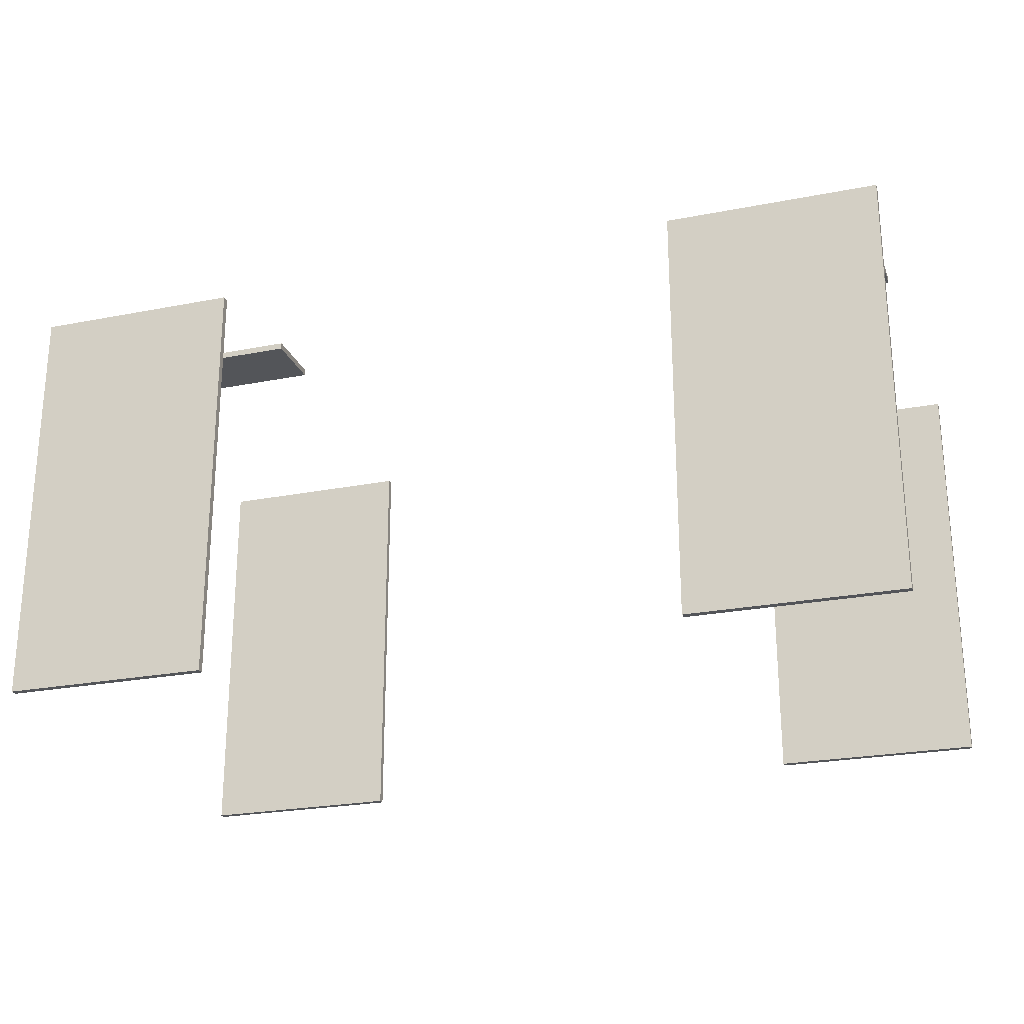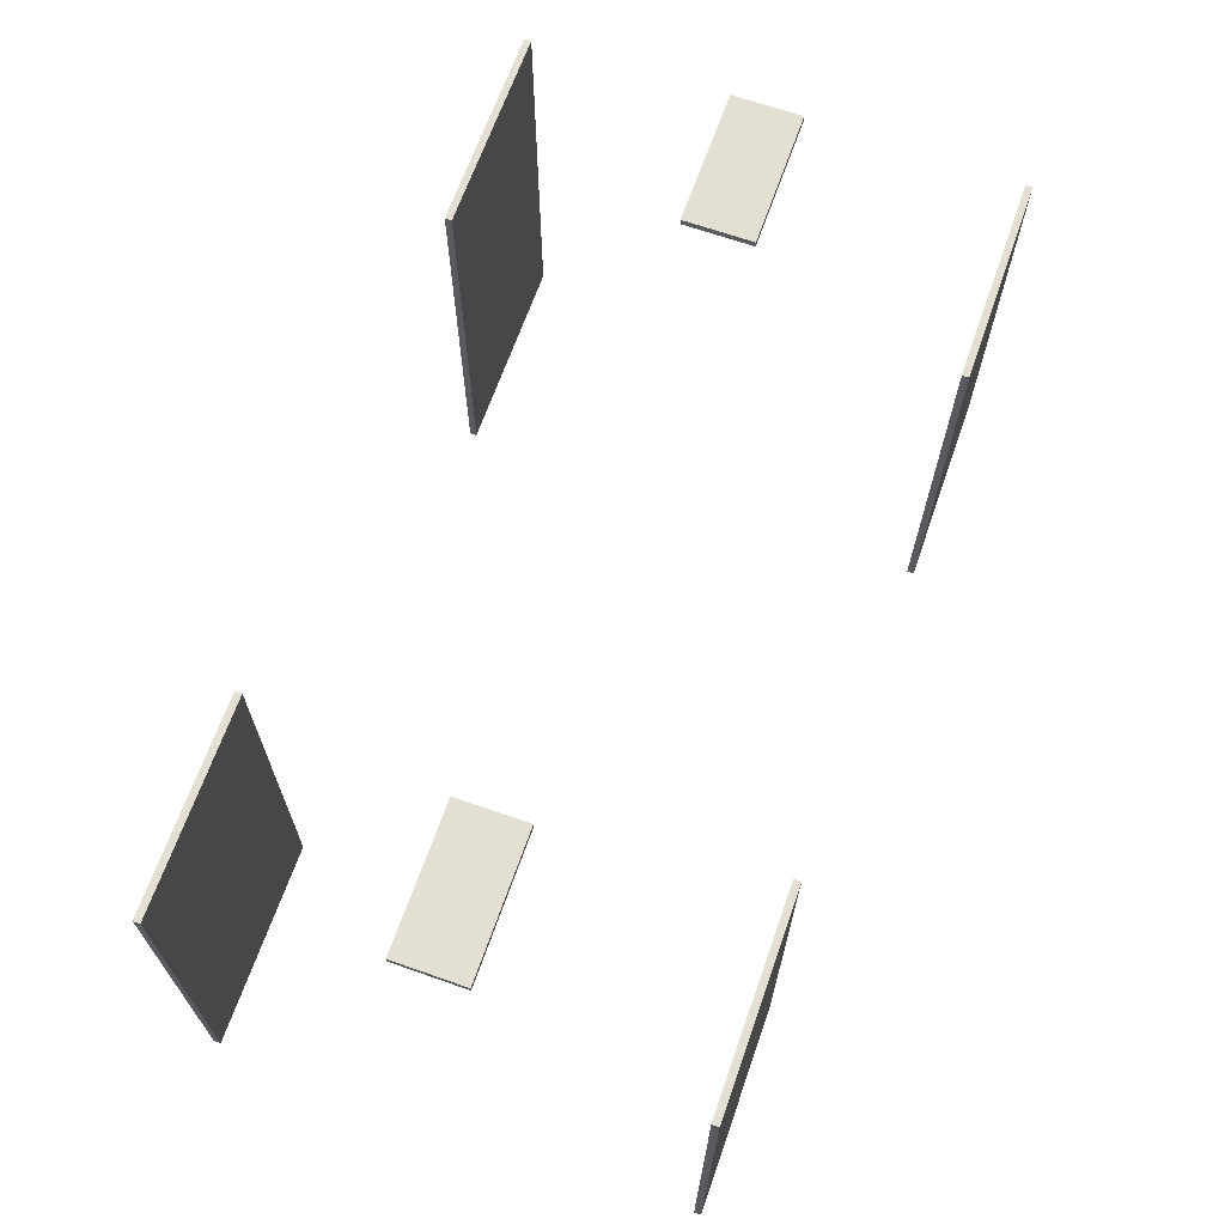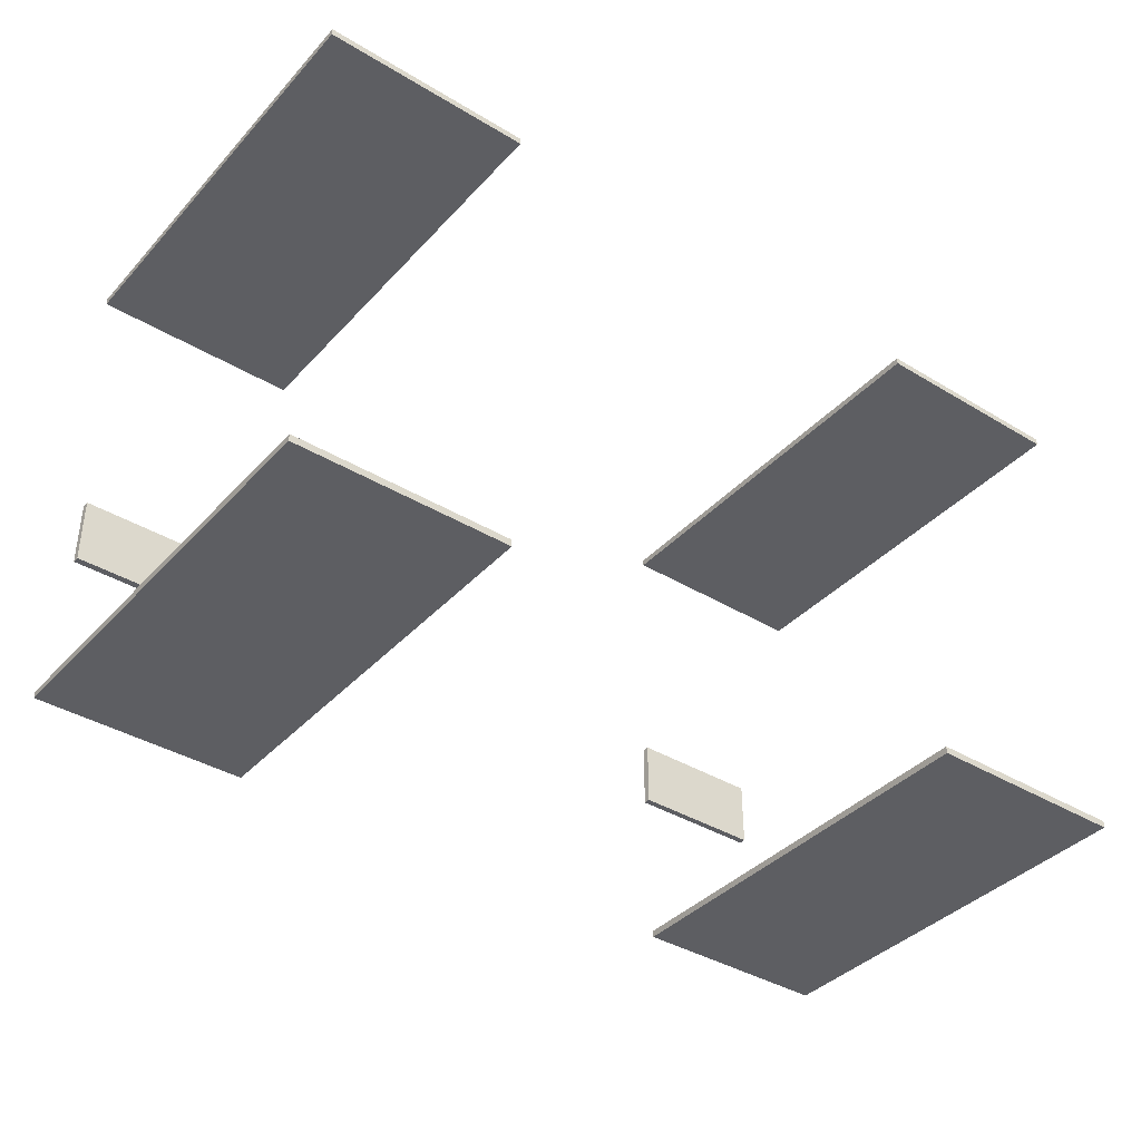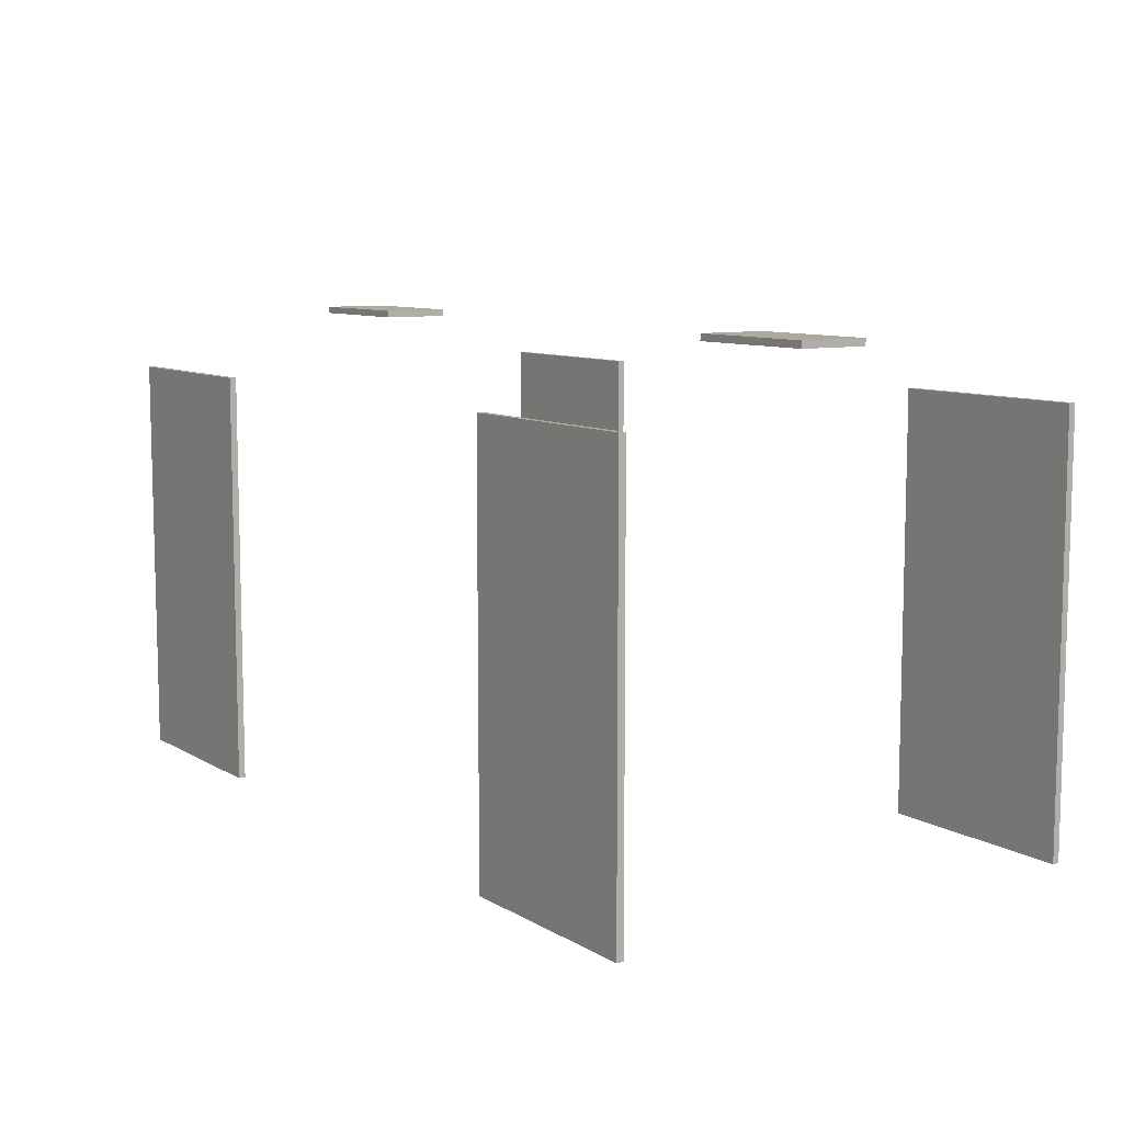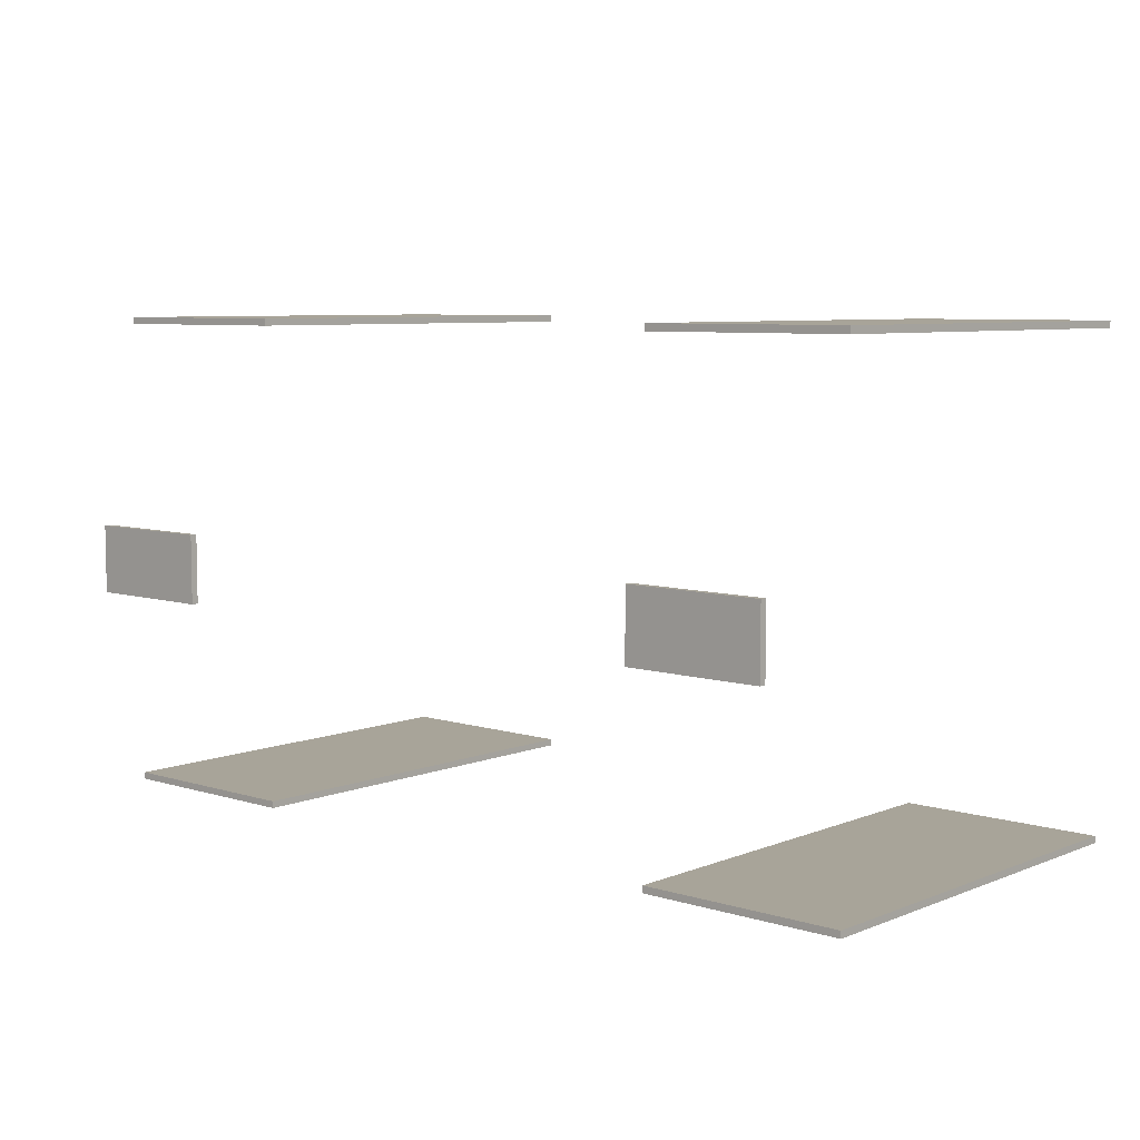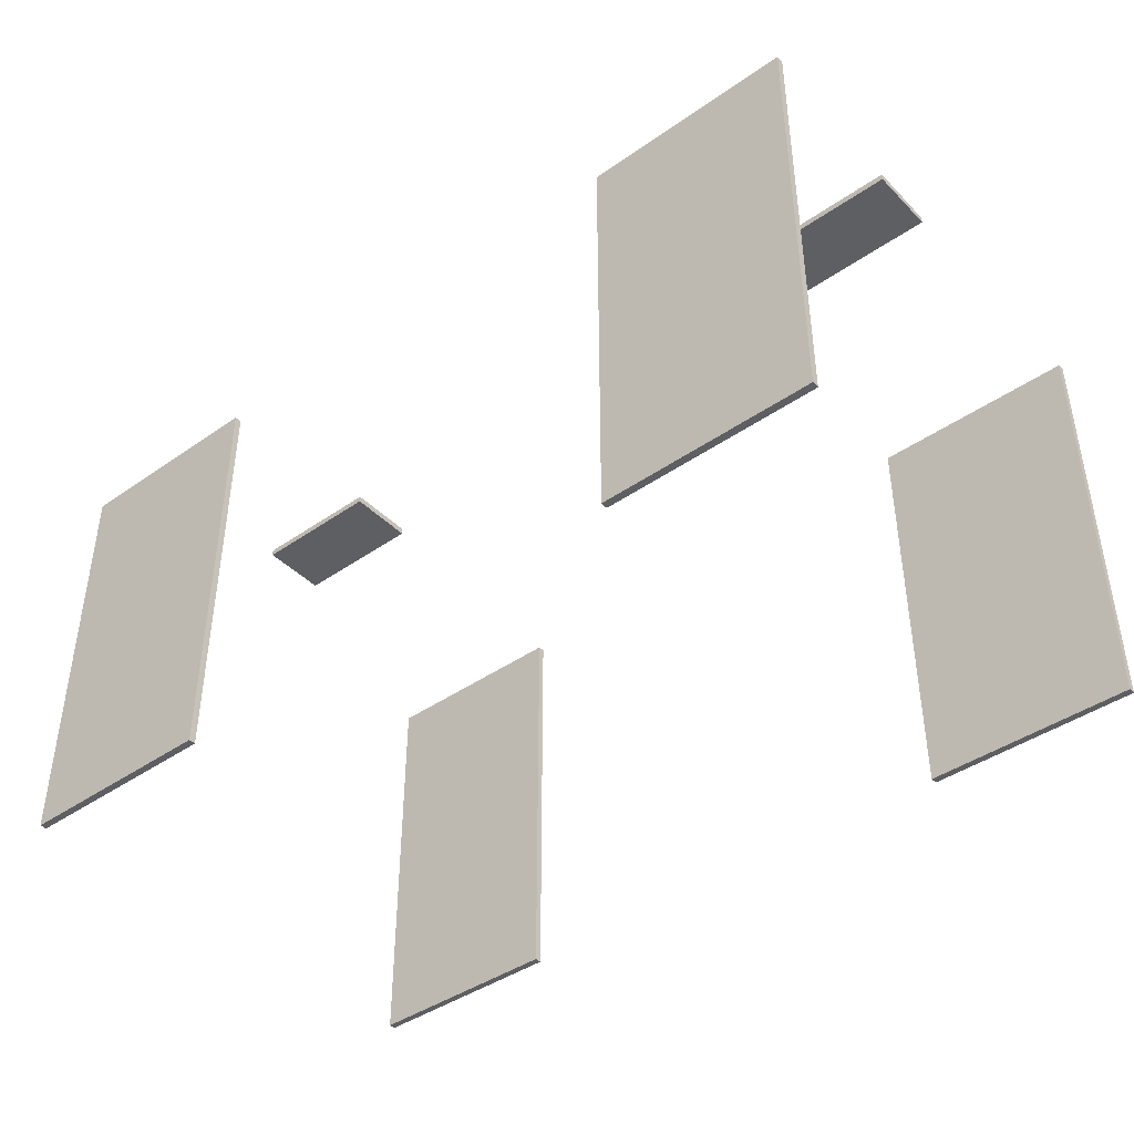
<metadata>
{"format":"obj","ext":"obj","renderer":"f3d","projection":"perspective","resolution":1024,"background":"white","views":[{"elev":-24.2,"azim":18.0,"up":"+Y"},{"elev":66.9,"azim":109.4,"up":"+Y"},{"elev":-38.6,"azim":-37.3,"up":"+Z"},{"elev":8.9,"azim":-123.5,"up":"+Y"},{"elev":7.1,"azim":-138.5,"up":"+Z"},{"elev":-42.0,"azim":40.0,"up":"+Y"}]}
</metadata>
<code>
g 028
v 18.55 3.034 -31.77
v 17.05 3.034 -31.77
v 17.05 -0.0003616 -31.77
v 18.55 -0.0003616 -31.77
v 18.55 3.034 -31.72
v 18.55 -0.0003616 -31.72
v 17.05 -0.0003616 -31.72
v 17.05 3.034 -31.72
v 18.55 -0.0003616 -31.72
v 18.55 -0.0003616 -31.77
v 17.05 -0.0003616 -31.77
v 17.05 -0.0003616 -31.72
v 18.55 3.034 -31.72
v 18.55 3.034 -31.77
v 18.55 -0.0003616 -31.77
v 18.55 -0.0003616 -31.72
v 17.05 3.034 -31.72
v 17.05 3.034 -31.77
v 18.55 3.034 -31.77
v 18.55 3.034 -31.72
v 17.05 -0.0003616 -31.72
v 17.05 -0.0003616 -31.77
v 17.05 3.034 -31.77
v 17.05 3.034 -31.72
v 18.55 3.034 -28.28
v 17.05 3.034 -28.28
v 17.05 -0.0003622 -28.28
v 18.55 -0.0003622 -28.28
v 18.55 3.034 -28.23
v 18.55 -0.0003625 -28.23
v 17.05 -0.0003625 -28.23
v 17.05 3.034 -28.23
v 18.55 -0.0003625 -28.23
v 18.55 -0.0003622 -28.28
v 17.05 -0.0003622 -28.28
v 17.05 -0.0003625 -28.23
v 18.55 3.034 -28.23
v 18.55 3.034 -28.28
v 18.55 -0.0003622 -28.28
v 18.55 -0.0003625 -28.23
v 17.05 3.034 -28.23
v 17.05 3.034 -28.28
v 18.55 3.034 -28.28
v 18.55 3.034 -28.23
v 17.05 -0.0003625 -28.23
v 17.05 -0.0003622 -28.28
v 17.05 3.034 -28.28
v 17.05 3.034 -28.23
v 13.55 3.034 -28.28
v 12.05 3.034 -28.28
v 12.05 -0.0003619 -28.28
v 13.55 -0.0003619 -28.28
v 13.55 3.034 -28.23
v 13.55 -0.0003622 -28.23
v 12.05 -0.0003622 -28.23
v 12.05 3.034 -28.23
v 13.55 -0.0003622 -28.23
v 13.55 -0.0003619 -28.28
v 12.05 -0.0003619 -28.28
v 12.05 -0.0003622 -28.23
v 13.55 3.034 -28.23
v 13.55 3.034 -28.28
v 13.55 -0.0003619 -28.28
v 13.55 -0.0003622 -28.23
v 12.05 3.034 -28.23
v 12.05 3.034 -28.28
v 13.55 3.034 -28.28
v 13.55 3.034 -28.23
v 12.05 -0.0003622 -28.23
v 12.05 -0.0003619 -28.28
v 12.05 3.034 -28.28
v 12.05 3.034 -28.23
v 13.55 3.034 -31.77
v 12.05 3.034 -31.77
v 12.05 -0.0003613 -31.77
v 13.55 -0.0003613 -31.77
v 13.55 3.034 -31.72
v 13.55 -0.0003613 -31.72
v 12.05 -0.0003613 -31.72
v 12.05 3.034 -31.72
v 13.55 -0.0003613 -31.72
v 13.55 -0.0003613 -31.77
v 12.05 -0.0003613 -31.77
v 12.05 -0.0003613 -31.72
v 13.55 3.034 -31.72
v 13.55 3.034 -31.77
v 13.55 -0.0003613 -31.77
v 13.55 -0.0003613 -31.72
v 12.05 3.034 -31.72
v 12.05 3.034 -31.77
v 13.55 3.034 -31.77
v 13.55 3.034 -31.72
v 12.05 -0.0003613 -31.72
v 12.05 -0.0003613 -31.77
v 12.05 3.034 -31.77
v 12.05 3.034 -31.72
v 13.32 3.479 -30.26
v 13.32 3.479 -29.76
v 12.32 3.479 -29.76
v 12.32 3.479 -30.26
v 13.32 3.429 -30.26
v 12.32 3.429 -30.26
v 12.32 3.429 -29.76
v 13.32 3.429 -29.76
v 12.32 3.429 -30.26
v 12.32 3.479 -30.26
v 12.32 3.479 -29.76
v 12.32 3.429 -29.76
v 13.32 3.429 -30.26
v 13.32 3.479 -30.26
v 12.32 3.479 -30.26
v 12.32 3.429 -30.26
v 13.32 3.429 -29.76
v 13.32 3.479 -29.76
v 13.32 3.479 -30.26
v 13.32 3.429 -30.26
v 12.32 3.429 -29.76
v 12.32 3.479 -29.76
v 13.32 3.479 -29.76
v 13.32 3.429 -29.76
v 18.37 3.48 -30.26
v 18.37 3.48 -29.76
v 17.37 3.48 -29.76
v 17.37 3.48 -30.26
v 18.37 3.43 -30.26
v 17.37 3.43 -30.26
v 17.37 3.43 -29.76
v 18.37 3.43 -29.76
v 17.37 3.43 -30.26
v 17.37 3.48 -30.26
v 17.37 3.48 -29.76
v 17.37 3.43 -29.76
v 18.37 3.43 -30.26
v 18.37 3.48 -30.26
v 17.37 3.48 -30.26
v 17.37 3.43 -30.26
v 18.37 3.43 -29.76
v 18.37 3.48 -29.76
v 18.37 3.48 -30.26
v 18.37 3.43 -30.26
v 17.37 3.43 -29.76
v 17.37 3.48 -29.76
v 18.37 3.48 -29.76
v 18.37 3.43 -29.76
g 028_0
f 3 2 1
f 4 3 1
f 7 6 5
f 8 7 5
f 11 10 9
f 12 11 9
f 15 14 13
f 16 15 13
f 19 18 17
f 20 19 17
f 23 22 21
f 24 23 21
f 27 26 25
f 28 27 25
f 31 30 29
f 32 31 29
f 35 34 33
f 36 35 33
f 39 38 37
f 40 39 37
f 43 42 41
f 44 43 41
f 47 46 45
f 48 47 45
f 51 50 49
f 52 51 49
f 55 54 53
f 56 55 53
f 59 58 57
f 60 59 57
f 63 62 61
f 64 63 61
f 67 66 65
f 68 67 65
f 71 70 69
f 72 71 69
f 75 74 73
f 76 75 73
f 79 78 77
f 80 79 77
f 83 82 81
f 84 83 81
f 87 86 85
f 88 87 85
f 91 90 89
f 92 91 89
f 95 94 93
f 96 95 93
f 99 98 97
f 100 99 97
f 103 102 101
f 104 103 101
f 107 106 105
f 108 107 105
f 111 110 109
f 112 111 109
f 115 114 113
f 116 115 113
f 119 118 117
f 120 119 117
f 123 122 121
f 124 123 121
f 127 126 125
f 128 127 125
f 131 130 129
f 132 131 129
f 135 134 133
f 136 135 133
f 139 138 137
f 140 139 137
f 143 142 141
f 144 143 141

</code>
